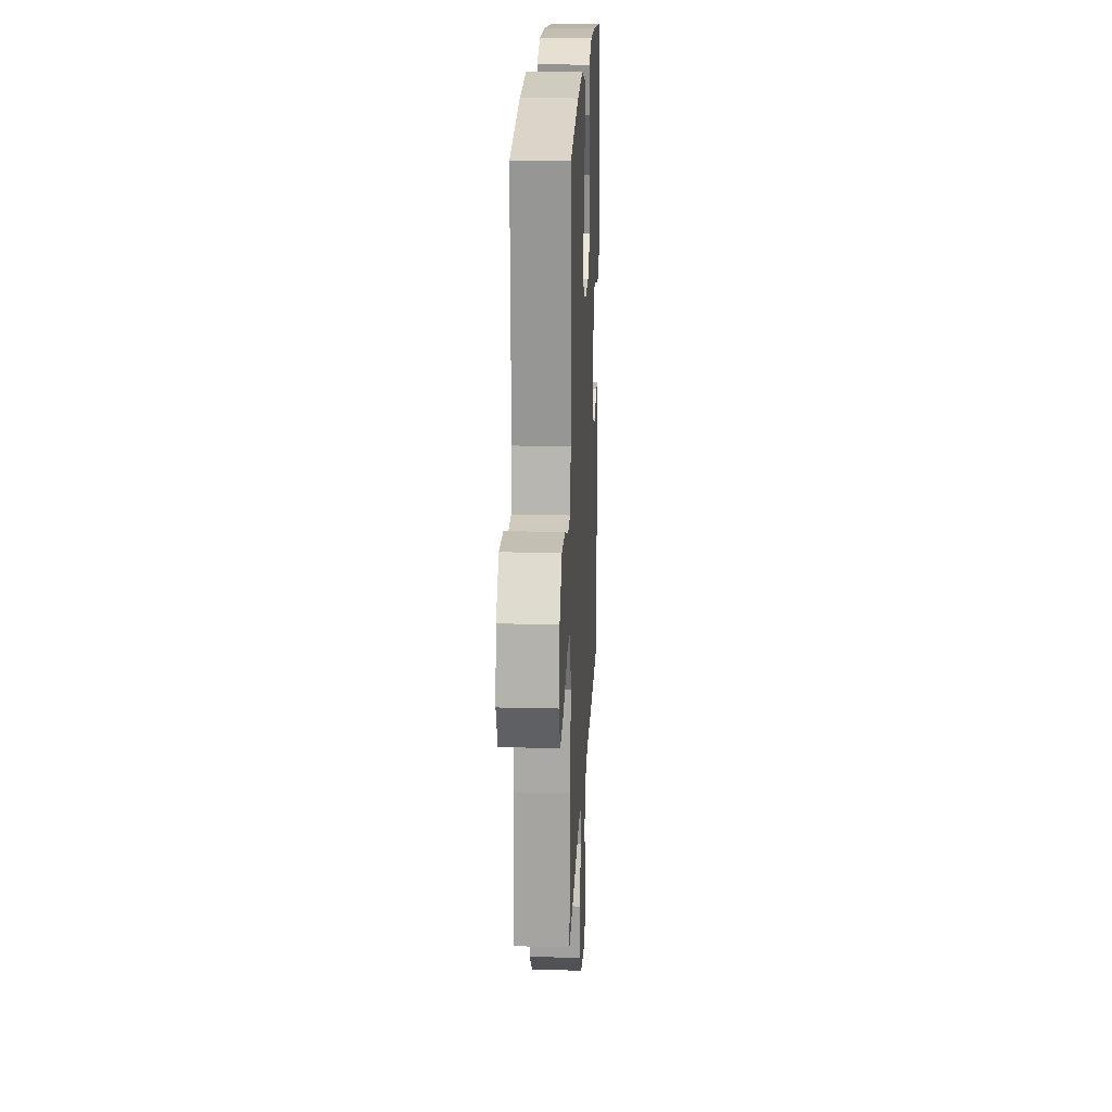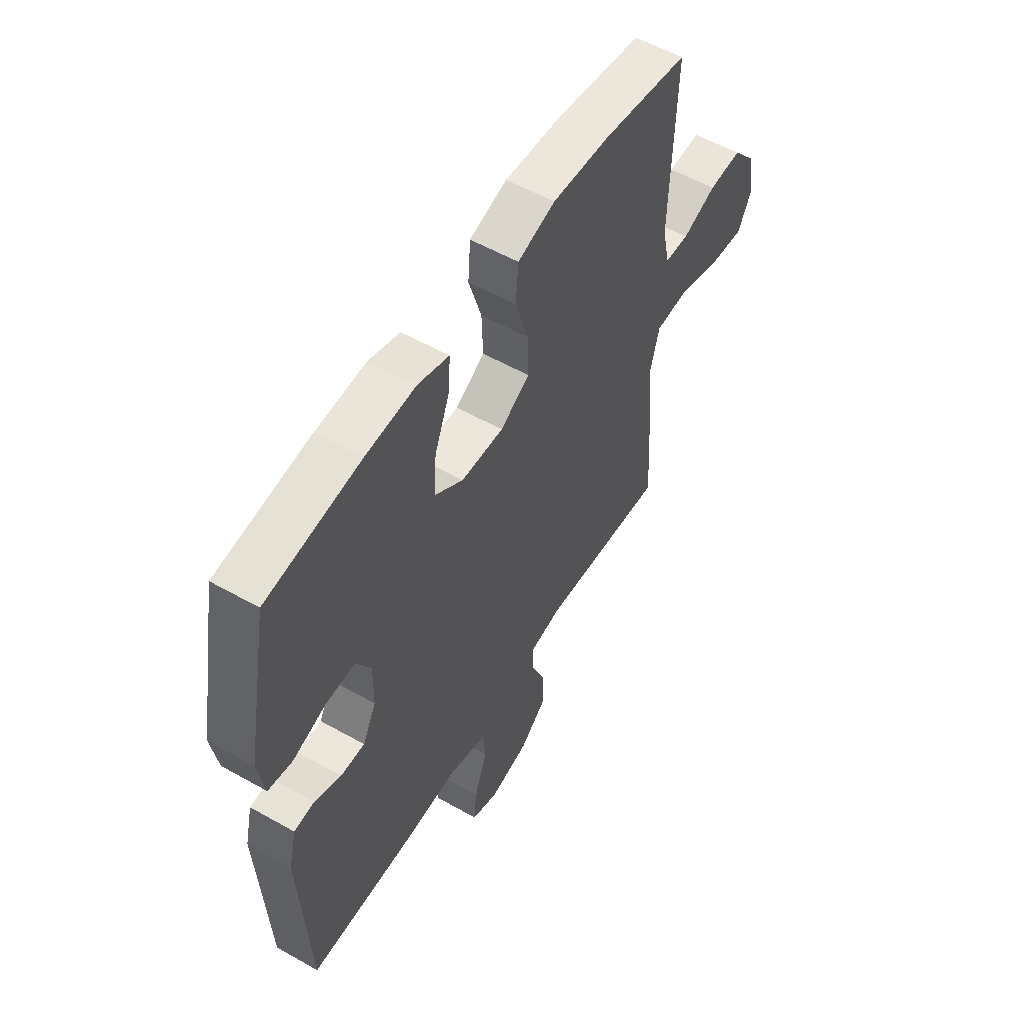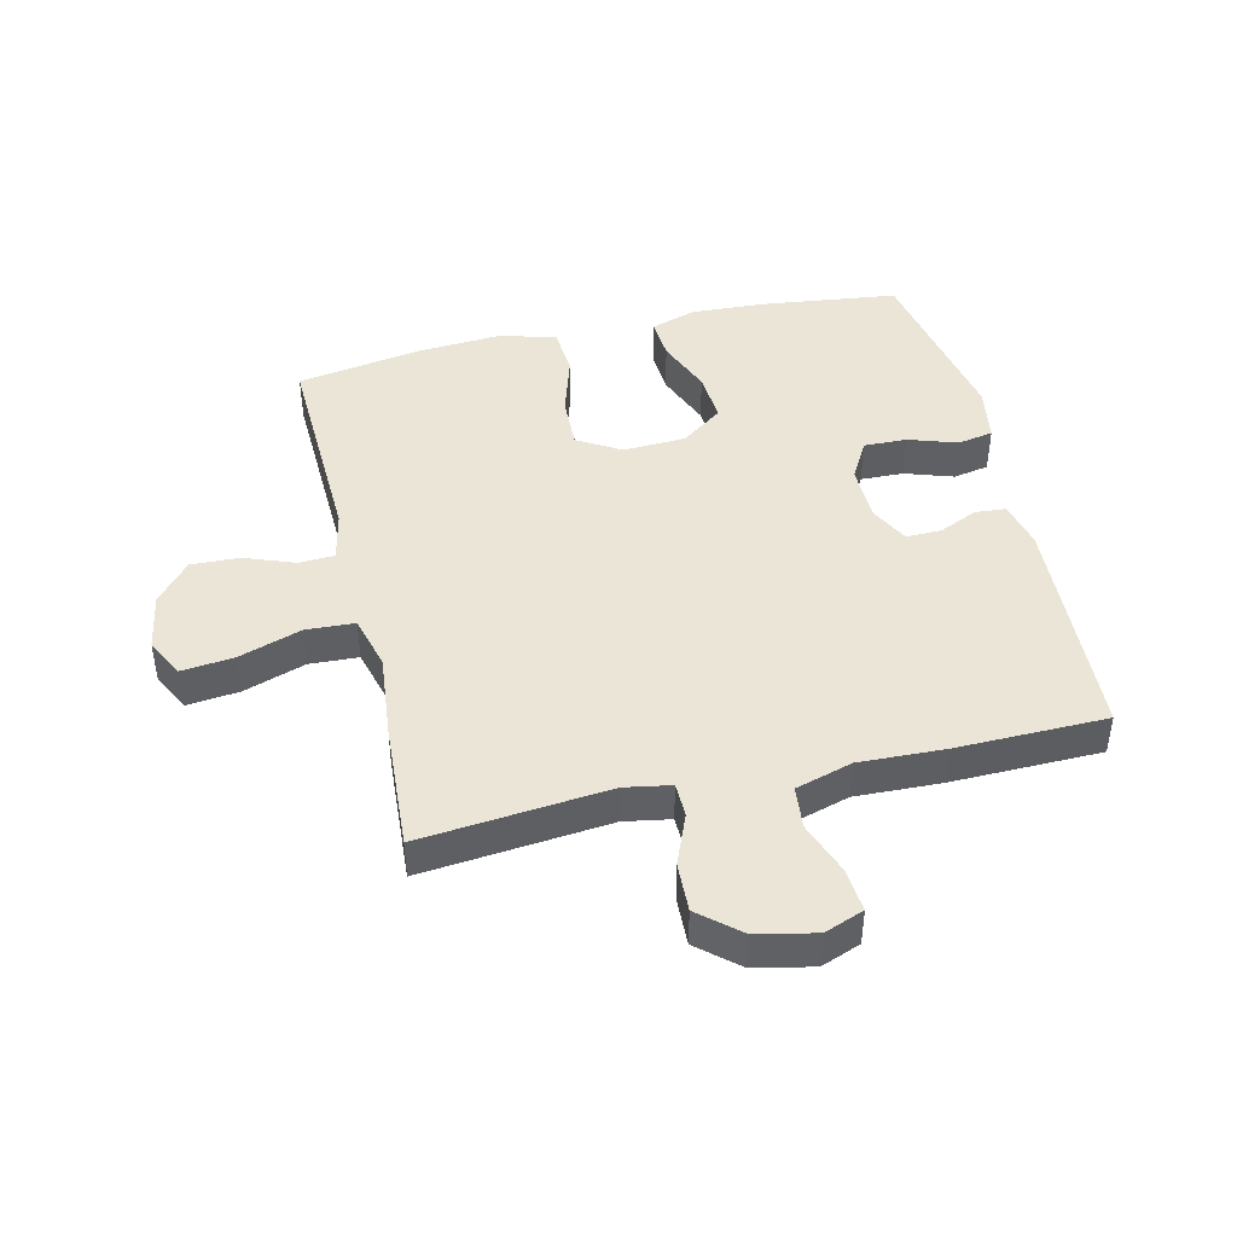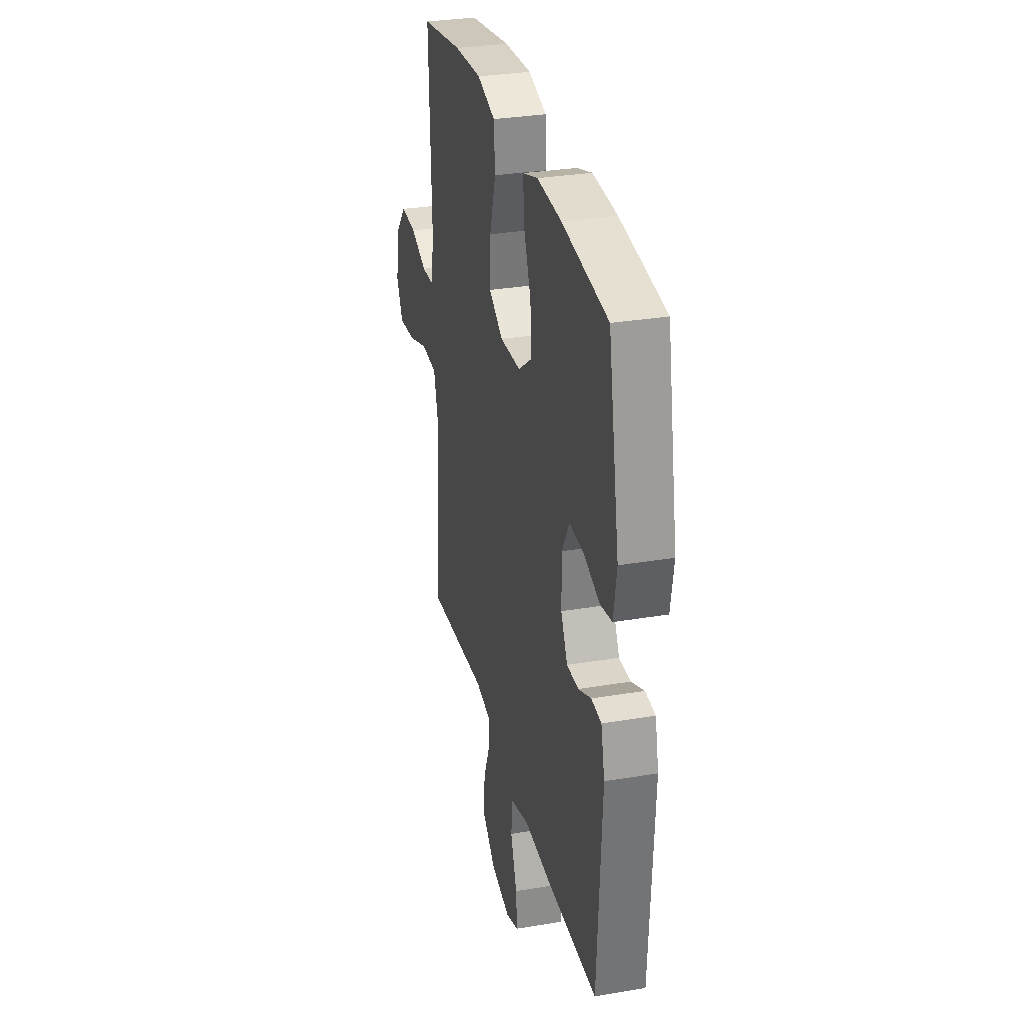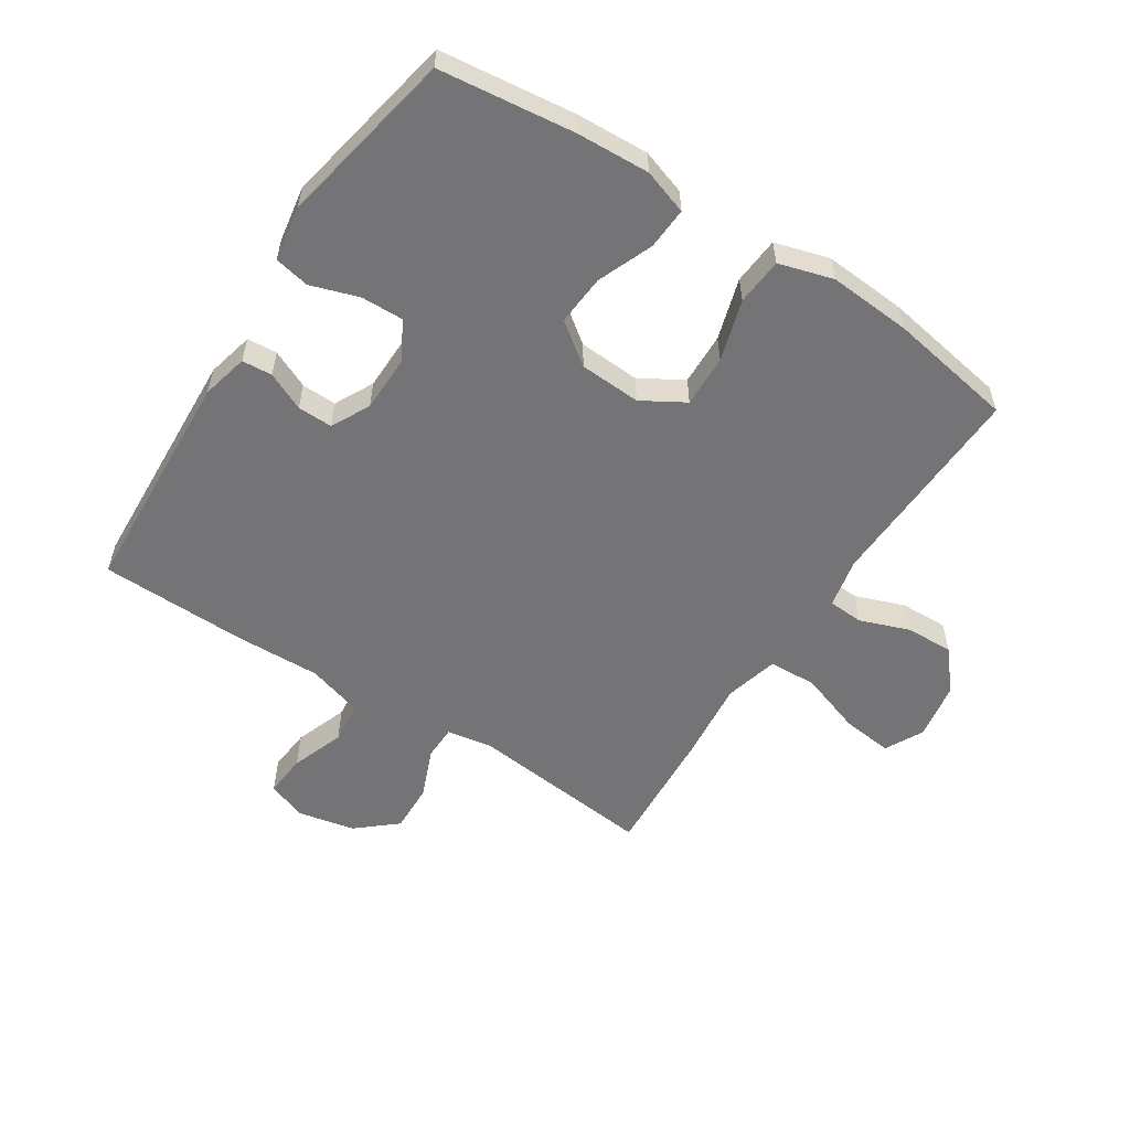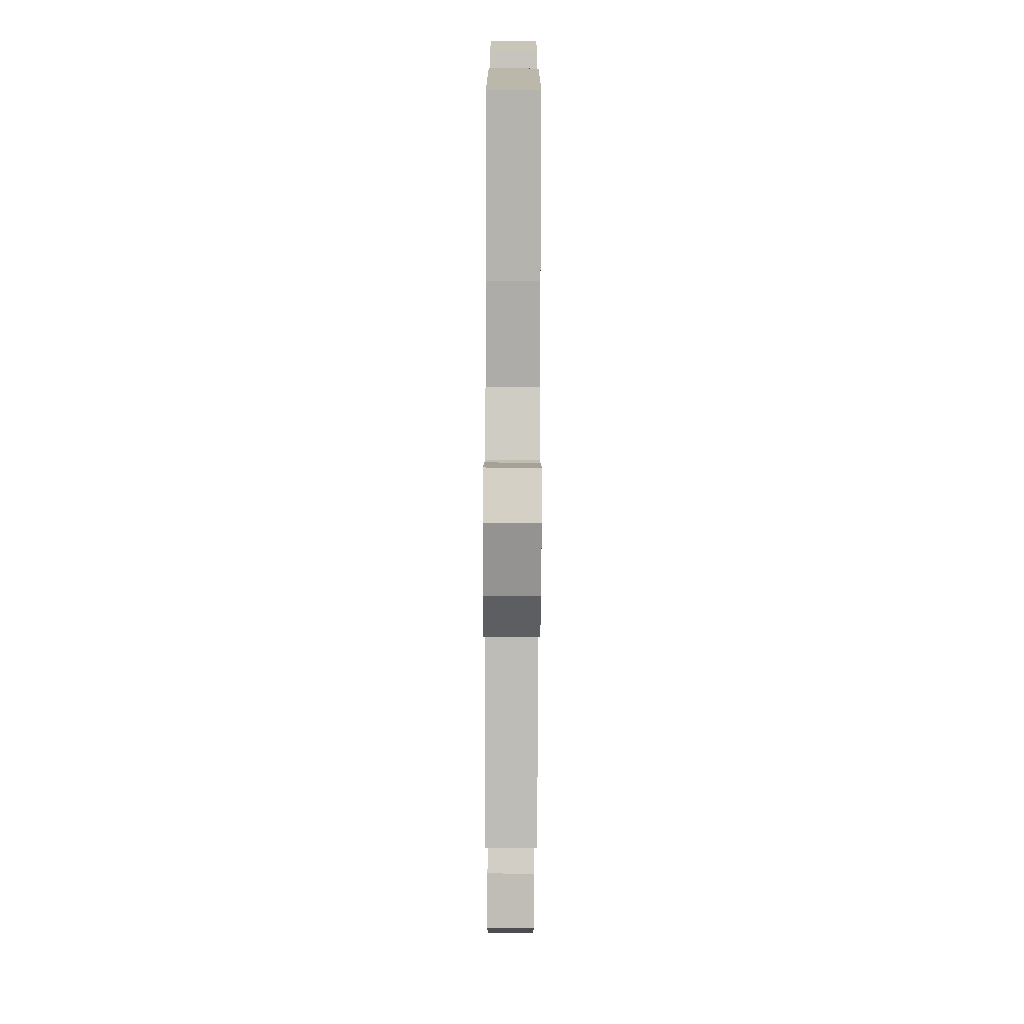
<metadata>
{"format":"obj","ext":"obj","renderer":"f3d","projection":"perspective","resolution":1024,"background":"white","views":[{"elev":19.9,"azim":92.7,"up":"+Z"},{"elev":55.8,"azim":-59.3,"up":"+Z"},{"elev":44.2,"azim":166.8,"up":"+Y"},{"elev":31.1,"azim":-103.5,"up":"+Z"},{"elev":-56.3,"azim":-33.1,"up":"+Y"},{"elev":-78.9,"azim":-90.2,"up":"+Z"}]}
</metadata>
<code>
v 0.5 0.07 0.5
v 0.488 0.07 0.157
v 0.505 0.07 0.077
v 0.562 0.07 0.074
v 0.642 0.07 0.104
v 0.72 0.07 0.107
v 0.774 0.07 0.043
v 0.79 0.07 -0.05
v 0.758 0.07 -0.112
v 0.675 0.07 -0.103
v 0.574 0.07 -0.069
v 0.496 0.07 -0.073
v 0.473 0.07 -0.16
v 0.487 0.07 -0.293
v 0.5 0.07 -0.5
v 0.199 0.07 -0.47
v 0.125 0.07 -0.483
v 0.124 0.07 -0.538
v 0.157 0.07 -0.619
v 0.16 0.07 -0.698
v 0.096 0.07 -0.753
v 0.002 0.07 -0.773
v -0.061 0.07 -0.749
v -0.055 0.07 -0.68
v -0.024 0.07 -0.594
v -0.031 0.07 -0.526
v -0.122 0.07 -0.499
v -0.259 0.07 -0.504
v -0.5 0.07 -0.5
v -0.52 0.07 -0.128
v -0.502 0.07 -0.052
v -0.453 0.07 -0.048
v -0.391 0.07 -0.076
v -0.334 0.07 -0.077
v -0.302 0.07 -0.014
v -0.301 0.07 0.077
v -0.336 0.07 0.14
v -0.405 0.07 0.138
v -0.483 0.07 0.112
v -0.54 0.07 0.123
v -0.555 0.07 0.212
v -0.5 0.07 0.5
v -0.28 0.07 0.527
v -0.162 0.07 0.533
v -0.089 0.07 0.509
v -0.093 0.07 0.441
v -0.129 0.07 0.351
v -0.135 0.07 0.269
v -0.068 0.07 0.22
v 0.032 0.07 0.215
v 0.101 0.07 0.256
v 0.098 0.07 0.341
v 0.068 0.07 0.44
v 0.074 0.07 0.517
v 0.162 0.07 0.543
v 0.296 0.07 0.534
v 0.5 0 0.5
v 0.488 0 0.157
v 0.505 0 0.077
v 0.562 0 0.074
v 0.642 0 0.104
v 0.72 0 0.107
v 0.774 0 0.043
v 0.79 0 -0.05
v 0.758 0 -0.112
v 0.675 0 -0.103
v 0.574 0 -0.069
v 0.496 0 -0.073
v 0.473 0 -0.16
v 0.487 0 -0.293
v 0.5 0 -0.5
v 0.199 0 -0.47
v 0.125 0 -0.483
v 0.124 0 -0.538
v 0.157 0 -0.619
v 0.16 0 -0.698
v 0.096 0 -0.753
v 0.002 0 -0.773
v -0.061 0 -0.749
v -0.055 0 -0.68
v -0.024 0 -0.594
v -0.031 0 -0.526
v -0.122 0 -0.499
v -0.259 0 -0.504
v -0.5 0 -0.5
v -0.52 0 -0.128
v -0.502 0 -0.052
v -0.453 0 -0.048
v -0.391 0 -0.076
v -0.334 0 -0.077
v -0.302 0 -0.014
v -0.301 0 0.077
v -0.336 0 0.14
v -0.405 0 0.138
v -0.483 0 0.112
v -0.54 0 0.123
v -0.555 0 0.212
v -0.5 0 0.5
v -0.28 0 0.527
v -0.162 0 0.533
v -0.089 0 0.509
v -0.093 0 0.441
v -0.129 0 0.351
v -0.135 0 0.269
v -0.068 0 0.22
v 0.032 0 0.215
v 0.101 0 0.256
v 0.098 0 0.341
v 0.068 0 0.44
v 0.074 0 0.517
v 0.162 0 0.543
v 0.296 0 0.534
f 56 1 2
f 55 56 2
f 54 55 2
f 53 54 2
f 52 53 2
f 51 52 2 3
f 50 51 3
f 49 50 3
f 45 46 47
f 44 45 47
f 43 44 47
f 42 43 47
f 41 42 47
f 40 41 47
f 39 40 47
f 38 39 47
f 37 38 47 48
f 36 37 48 49
f 31 32 33
f 30 31 33
f 29 30 33
f 28 29 33
f 27 28 33
f 26 27 33 34
f 23 24 25
f 22 23 25
f 21 22 25
f 20 21 25
f 19 20 25
f 18 19 25
f 17 18 25 26
f 13 14 15 16
f 12 13 16 17
f 9 10 11
f 8 9 11
f 7 8 11
f 6 7 11
f 5 6 11
f 4 5 11
f 3 4 11 12
f 12 17 26
f 3 12 26
f 49 3 26
f 36 49 26
f 35 36 26
f 26 34 35
f 58 57 112
f 58 112 111
f 58 111 110
f 58 110 109
f 58 109 108
f 59 58 108 107
f 59 107 106
f 59 106 105
f 103 102 101
f 103 101 100
f 103 100 99
f 103 99 98
f 103 98 97
f 103 97 96
f 103 96 95
f 103 95 94
f 104 103 94 93
f 105 104 93 92
f 89 88 87
f 89 87 86
f 89 86 85
f 89 85 84
f 89 84 83
f 90 89 83 82
f 81 80 79
f 81 79 78
f 81 78 77
f 81 77 76
f 81 76 75
f 81 75 74
f 82 81 74 73
f 72 71 70 69
f 73 72 69 68
f 67 66 65
f 67 65 64
f 67 64 63
f 67 63 62
f 67 62 61
f 67 61 60
f 68 67 60 59
f 82 73 68
f 82 68 59
f 82 59 105
f 82 105 92
f 82 92 91
f 91 90 82
f 1 57 58 2
f 2 58 59 3
f 3 59 60 4
f 4 60 61 5
f 5 61 62 6
f 6 62 63 7
f 7 63 64 8
f 8 64 65 9
f 9 65 66 10
f 10 66 67 11
f 11 67 68 12
f 12 68 69 13
f 13 69 70 14
f 14 70 71 15
f 15 71 72 16
f 16 72 73 17
f 17 73 74 18
f 18 74 75 19
f 19 75 76 20
f 20 76 77 21
f 21 77 78 22
f 22 78 79 23
f 23 79 80 24
f 24 80 81 25
f 25 81 82 26
f 26 82 83 27
f 27 83 84 28
f 28 84 85 29
f 29 85 86 30
f 30 86 87 31
f 31 87 88 32
f 32 88 89 33
f 33 89 90 34
f 34 90 91 35
f 35 91 92 36
f 36 92 93 37
f 37 93 94 38
f 38 94 95 39
f 39 95 96 40
f 40 96 97 41
f 41 97 98 42
f 42 98 99 43
f 43 99 100 44
f 44 100 101 45
f 45 101 102 46
f 46 102 103 47
f 47 103 104 48
f 48 104 105 49
f 49 105 106 50
f 50 106 107 51
f 51 107 108 52
f 52 108 109 53
f 53 109 110 54
f 54 110 111 55
f 55 111 112 56
f 56 112 57 1

</code>
